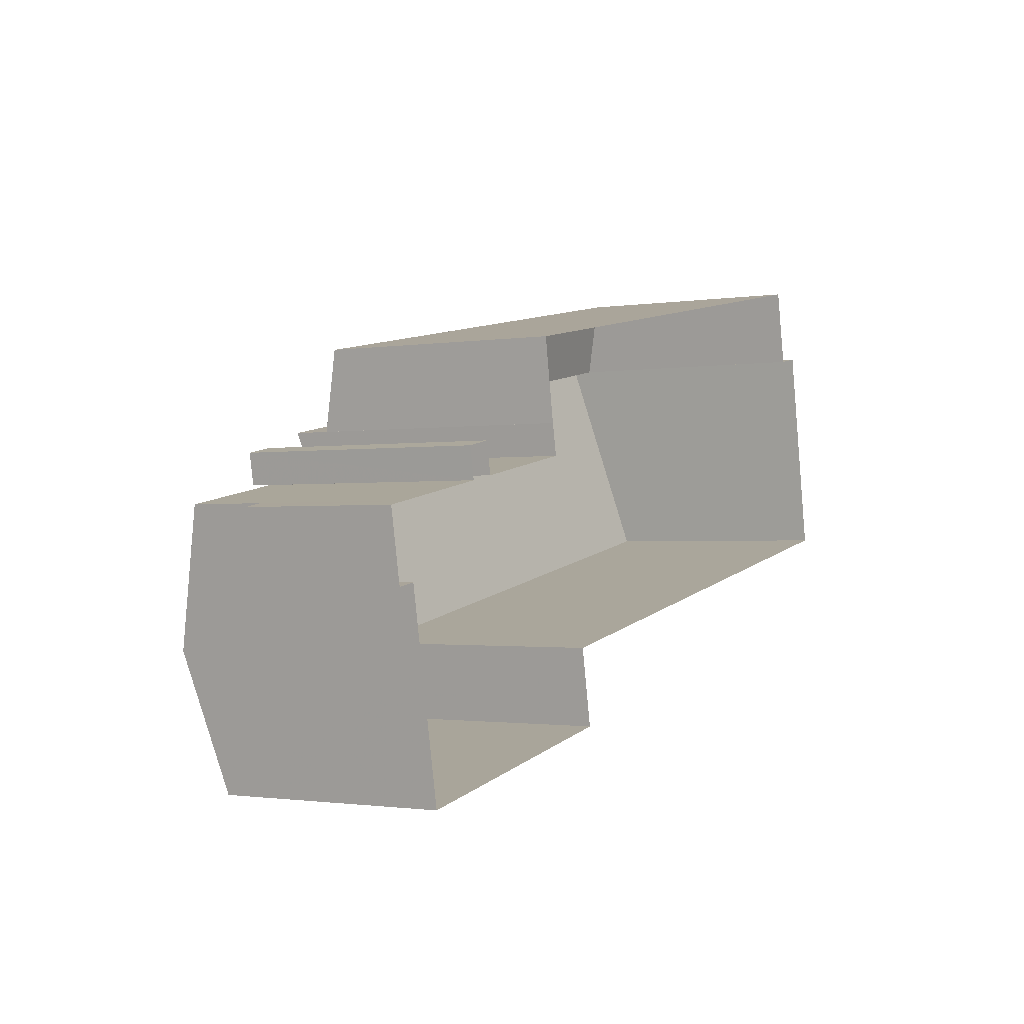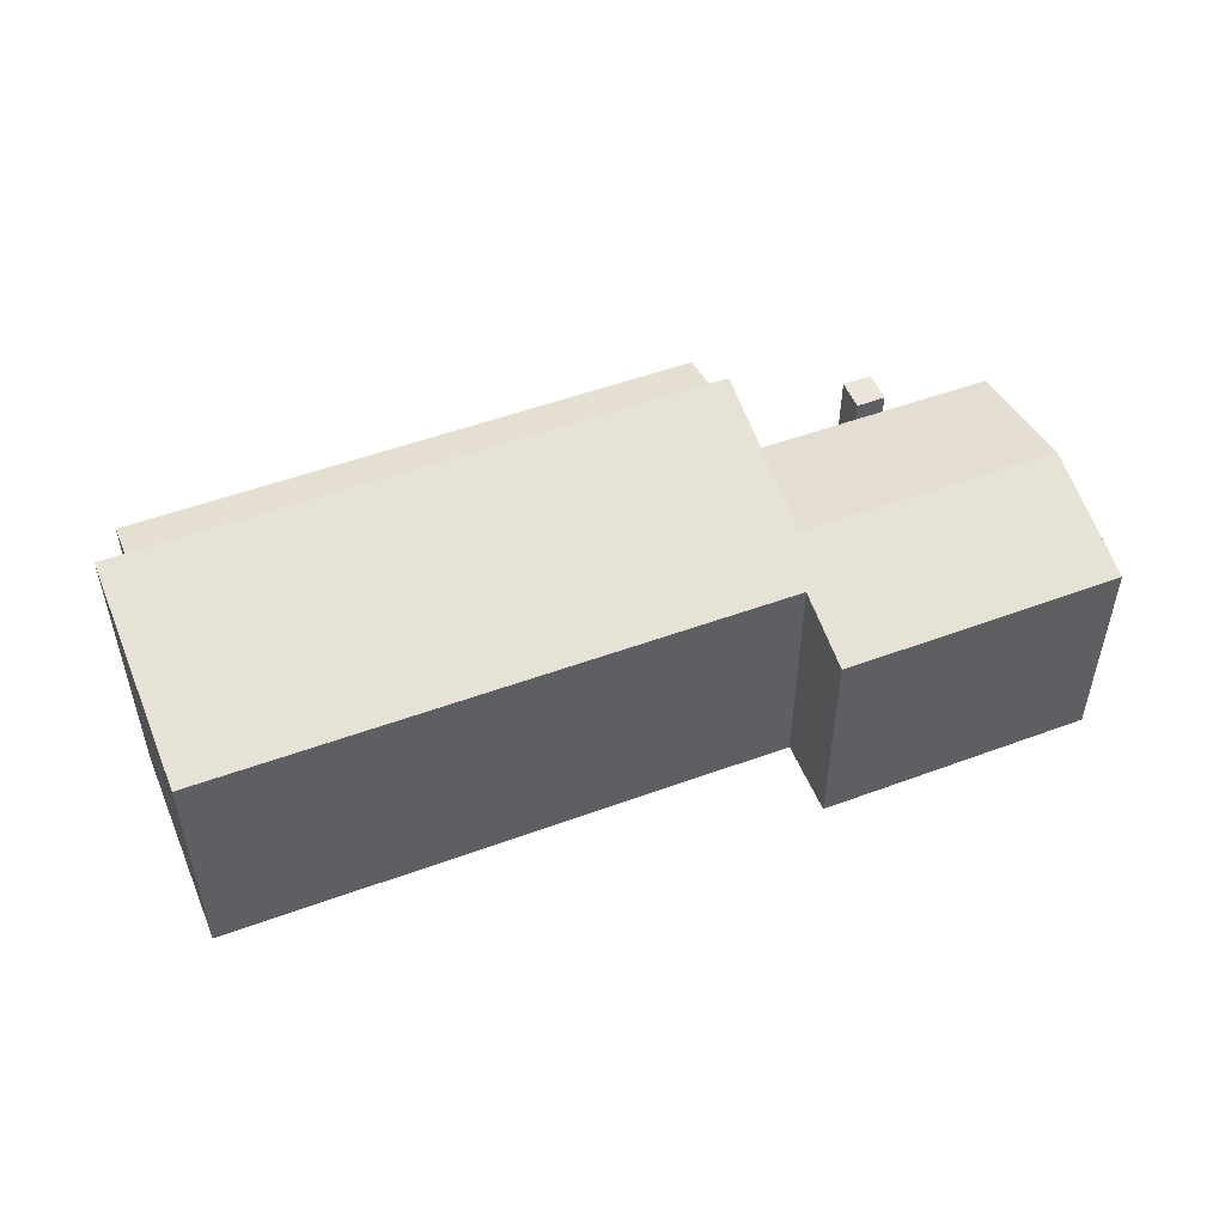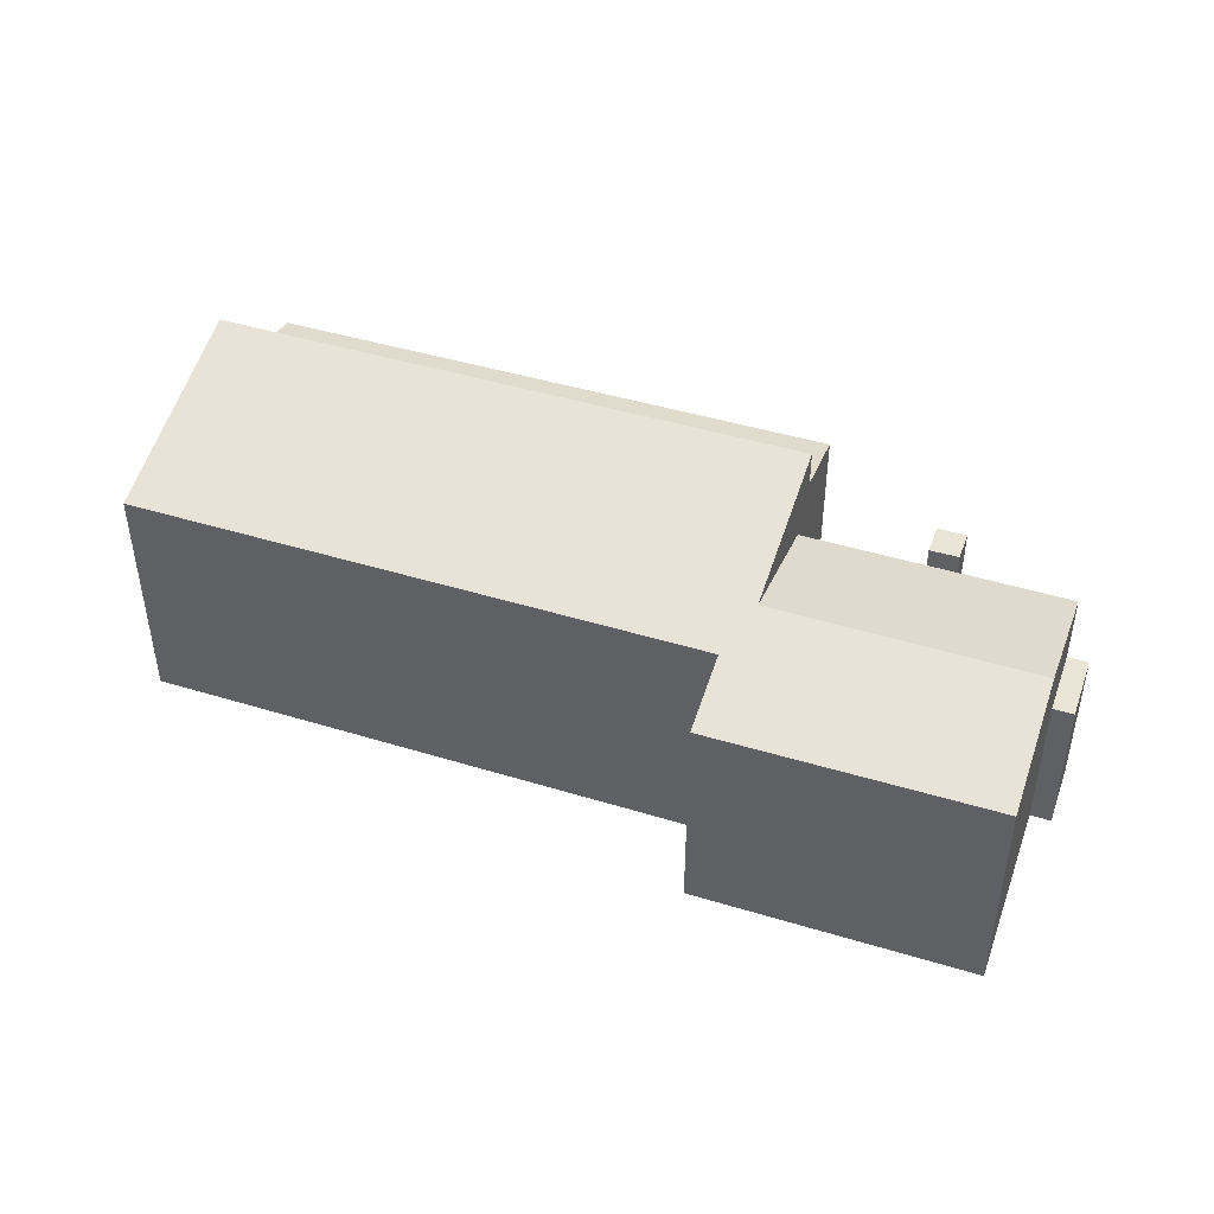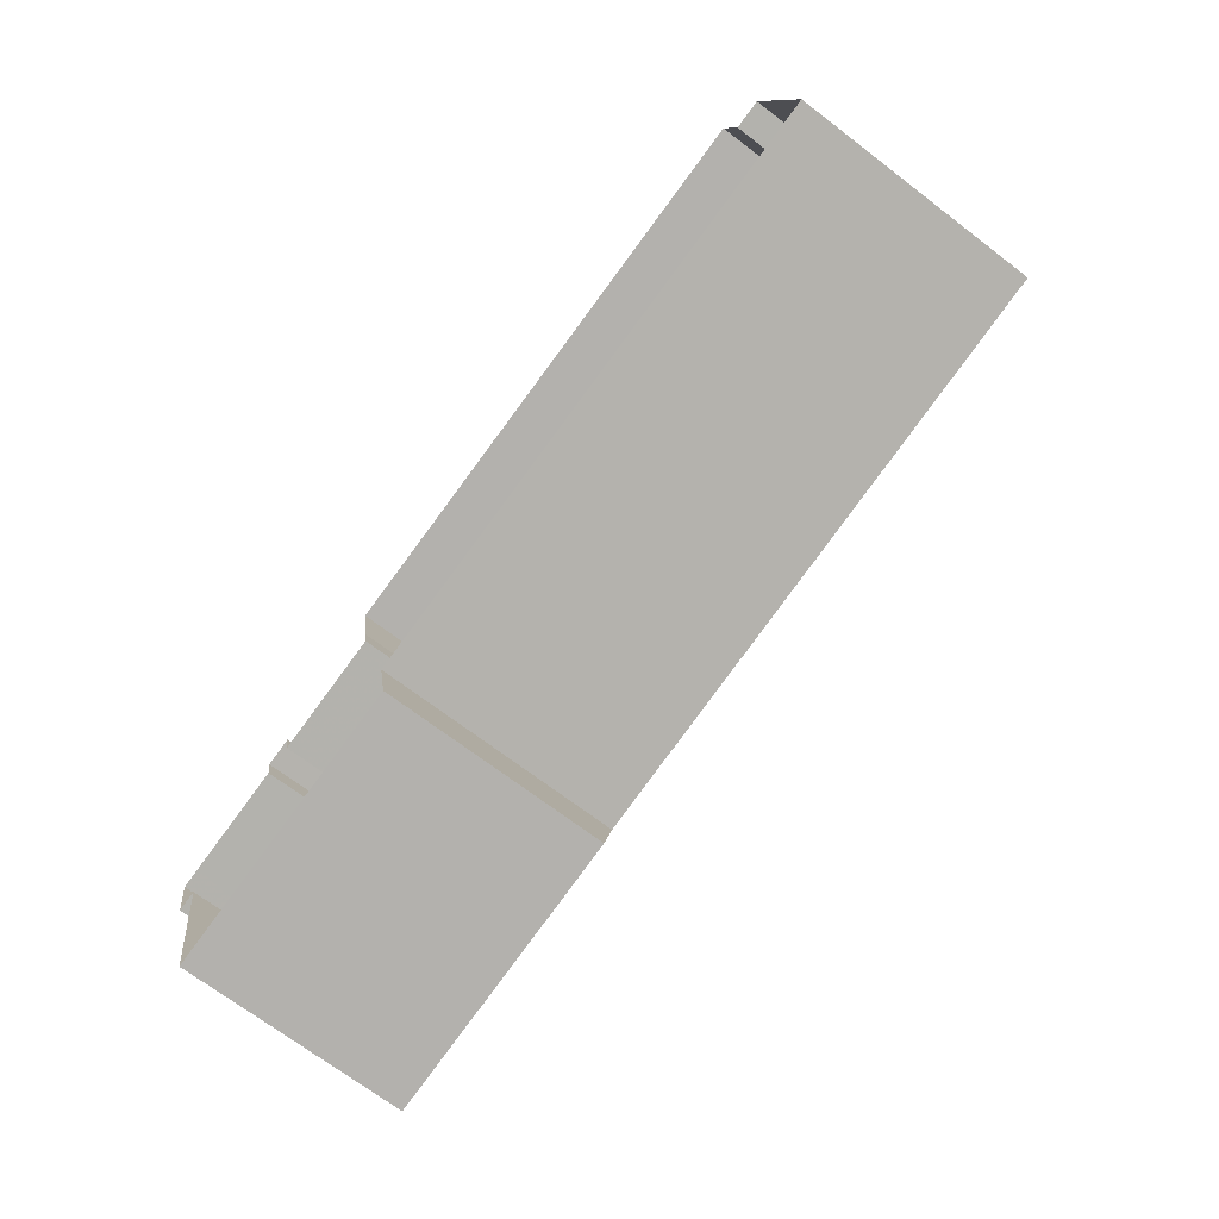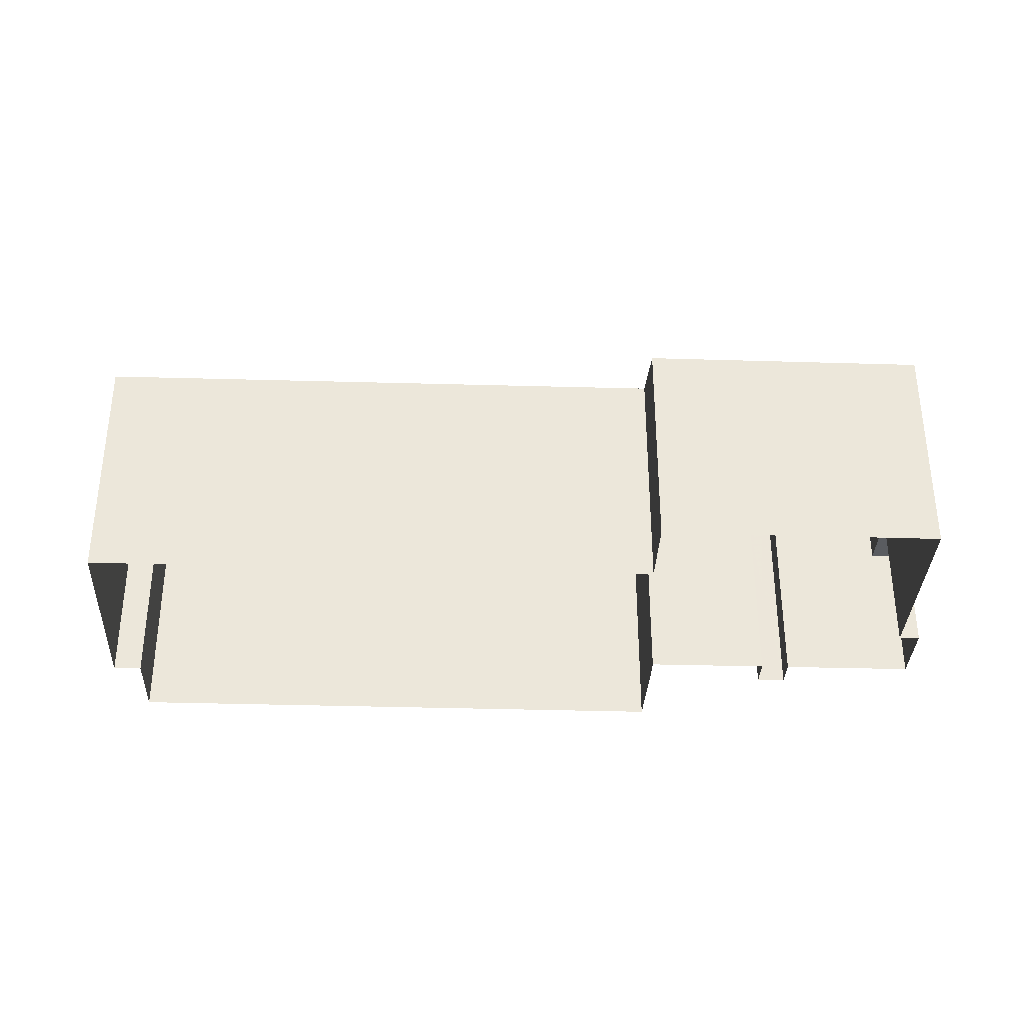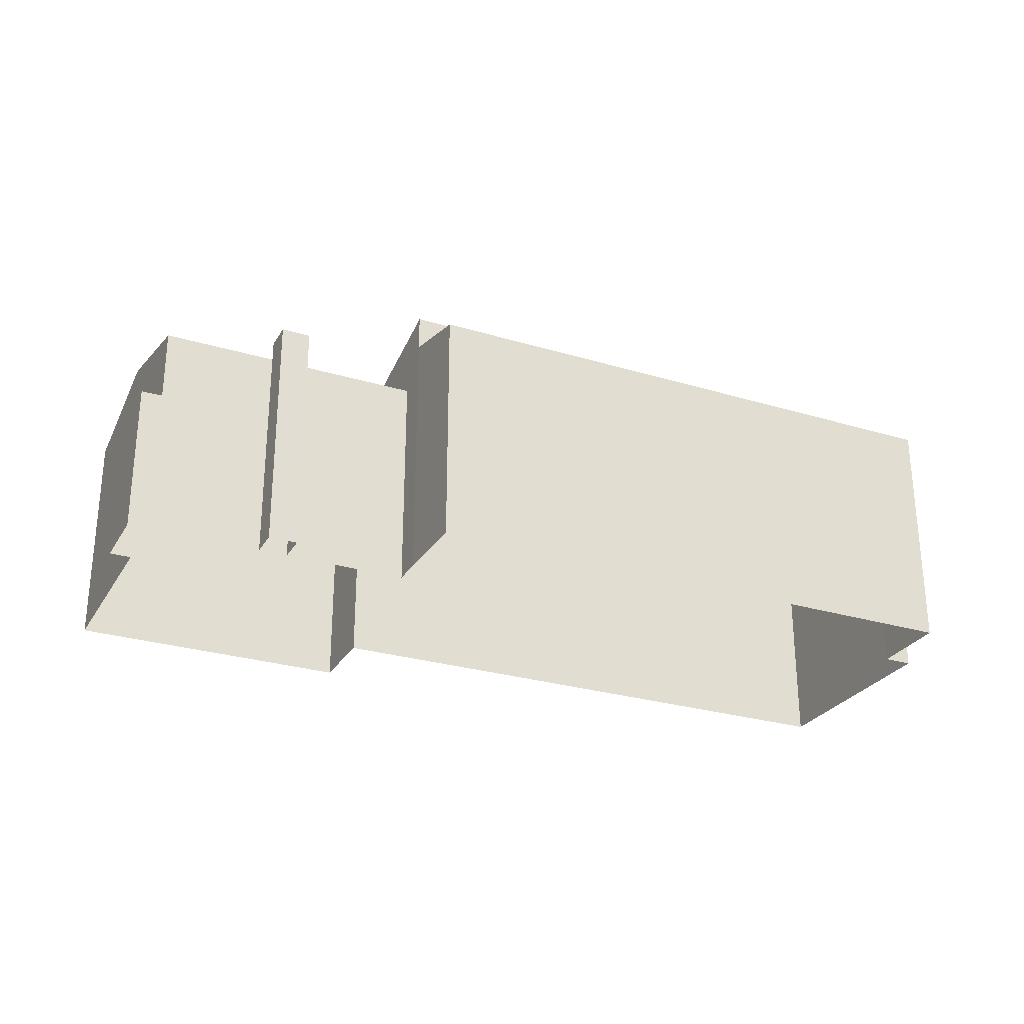
<metadata>
{"format":"obj","ext":"obj","renderer":"f3d","projection":"perspective","resolution":1024,"background":"white","views":[{"elev":-1.4,"azim":120.2,"up":"+Y"},{"elev":51.7,"azim":-32.4,"up":"+Z"},{"elev":45.0,"azim":8.8,"up":"+Z"},{"elev":-70.4,"azim":-127.3,"up":"+Y"},{"elev":-34.0,"azim":-12.9,"up":"+Z"},{"elev":-27.6,"azim":144.6,"up":"+Z"}]}
</metadata>
<code>
v 1.754e+04 6890 23.25
v 1.754e+04 6890 15.88
v 1.754e+04 6890 23.27
v 1.754e+04 6890 15.88
v 1.754e+04 6886 15.88
v 1.754e+04 6886 23.26
v 1.754e+04 6886 15.88
v 1.754e+04 6886 23.27
v 1.753e+04 6893 27.73
v 1.753e+04 6891 15.88
v 1.753e+04 6891 27.74
v 1.753e+04 6893 15.88
v 1.753e+04 6892 15.88
v 1.753e+04 6892 27.76
v 1.753e+04 6891 15.88
v 1.753e+04 6891 27.77
v 1.753e+04 6891 26.81
v 1.753e+04 6891 26.81
v 1.753e+04 6894 28.66
v 1.75e+04 6899 28.66
v 1.75e+04 6899 30.42
v 1.753e+04 6894 30.43
v 1.753e+04 6892 30.05
v 1.753e+04 6894 15.88
v 1.753e+04 6892 15.88
v 1.753e+04 6886 28.42
v 1.753e+04 6892 26.81
v 1.753e+04 6886 26.81
v 1.754e+04 6883 28.42
v 1.753e+04 6886 28.42
v 1.754e+04 6877 26.8
v 1.754e+04 6883 15.88
v 1.754e+04 6877 15.88
v 1.752e+04 6879 26.79
v 1.752e+04 6879 15.88
v 1.752e+04 6883 15.88
v 1.752e+04 6883 27.74
v 1.75e+04 6888 15.88
v 1.75e+04 6888 27.75
v 1.75e+04 6899 15.88
v 1.75e+04 6899 30.42
v 1.75e+04 6899 15.88
v 1.75e+04 6903 27.73
v 1.75e+04 6903 15.88
v 1.753e+04 6898 27.72
v 1.753e+04 6898 15.88
v 1.753e+04 6894 28.66
v 1.753e+04 6891 26.81
v 1.754e+04 6890 26.8
v 1.754e+04 6886 23.27
v 1.754e+04 6886 27.64
v 1.753e+04 6886 28.42
f 1 2 3
f 1 4 2
f 5 4 1
f 6 5 1
f 7 5 6
f 8 7 6
f 9 10 11
f 9 12 10
f 13 12 9
f 14 13 9
f 15 13 14
f 16 15 14
f 11 17 16
f 11 18 17
f 19 20 21
f 22 19 21
f 23 24 22
f 23 25 24
f 26 27 23
f 26 28 27
f 29 30 26
f 31 32 29
f 31 33 32
f 34 33 31
f 34 35 33
f 36 35 34
f 37 36 34
f 38 36 37
f 39 38 37
f 40 38 39
f 41 40 39
f 42 40 41
f 21 42 41
f 43 42 20
f 43 44 42
f 45 44 43
f 45 46 44
f 24 46 45
f 47 24 45
f 48 25 27
f 48 10 25
f 49 15 17
f 49 2 15
f 50 3 49
f 51 50 49
f 32 7 51
f 29 32 51
f 3 8 6
f 1 3 6
f 11 16 14
f 9 11 14
f 21 41 39
f 31 29 26
f 37 21 39
f 31 37 34
f 26 21 37
f 23 21 26
f 31 26 37
f 22 21 23
f 20 47 45
f 43 20 45
f 51 17 29
f 29 48 52
f 29 17 48
f 49 17 51
f 48 27 52

</code>
